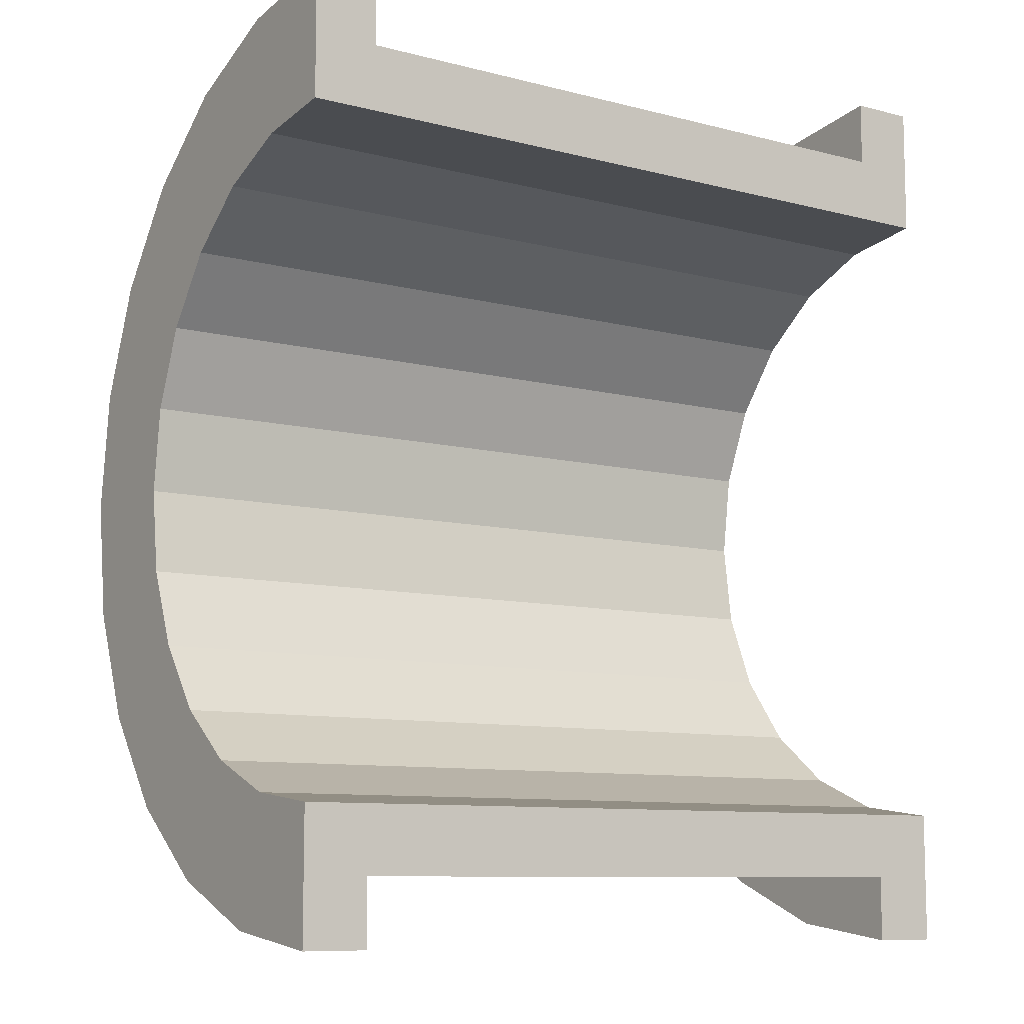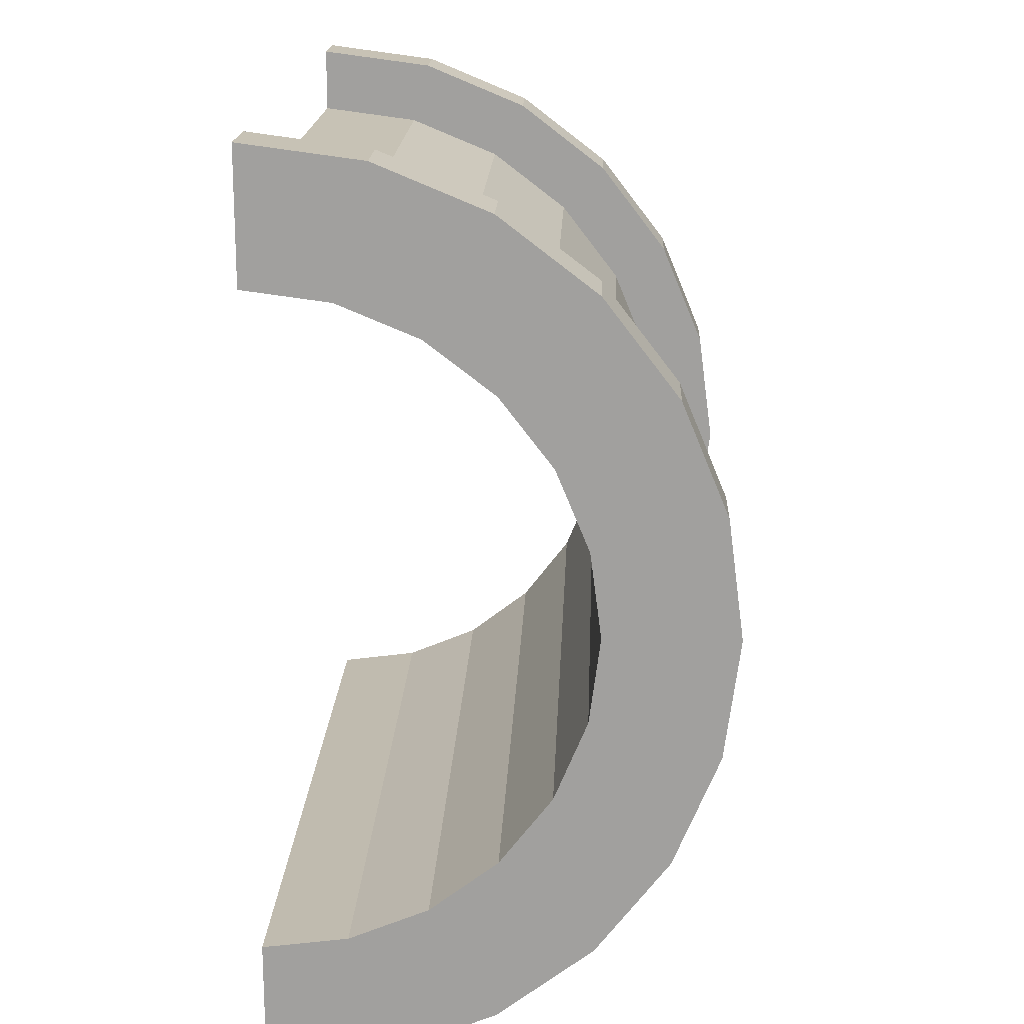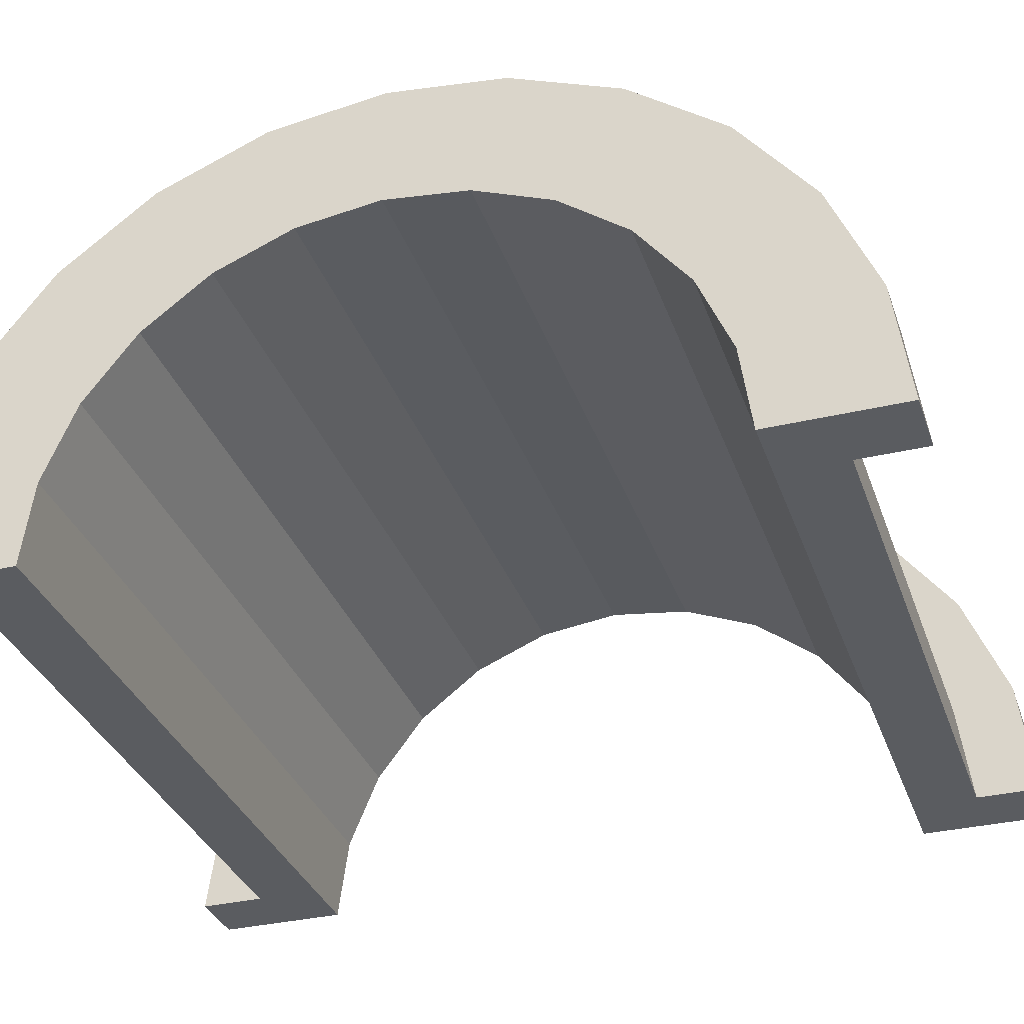
<metadata>
{"format":"obj","ext":"obj","renderer":"f3d","projection":"perspective","resolution":1024,"background":"white","views":[{"elev":-9.3,"azim":145.6,"up":"+Y"},{"elev":17.9,"azim":-87.7,"up":"+Y"},{"elev":-33.6,"azim":-72.0,"up":"+Z"}]}
</metadata>
<code>
v 1 1.553 5.795
v 10.62 0 6
v 10.62 1.553 5.795
v 10.62 0 6
v 1 1.553 5.795
v 1 0 6
v 10.62 6 0
v 1 6 0
v 10.62 6 0
v 1 6 0
v 10.62 6 0
v 1 6 0
v 1 -5.795 1.553
v 10.62 -6 0
v 10.62 -5.795 1.553
v 10.62 -6 0
v 1 -5.795 1.553
v 1 -6 0
v 10.62 5.196 3
v 1 4.243 4.243
v 10.62 4.243 4.243
v 1 4.243 4.243
v 10.62 5.196 3
v 1 5.196 3
v 1 4.243 4.243
v 10.62 3 5.196
v 10.62 4.243 4.243
v 10.62 3 5.196
v 1 4.243 4.243
v 1 3 5.196
v 10.62 5.795 1.553
v 1 5.196 3
v 10.62 5.196 3
v 1 5.196 3
v 10.62 5.795 1.553
v 1 5.795 1.553
v 1 -5.196 3
v 10.62 -4.243 4.243
v 1 -4.243 4.243
v 10.62 -4.243 4.243
v 1 -5.196 3
v 10.62 -5.196 3
v -0 4.83 1.294
v -0 6.761 1.812
v 0 7 0
v -0 4.83 1.294
v 0 7 0
v 0 5 0
v -0 6.761 1.812
v -0 4.83 1.294
v -0 6.062 3.5
v -0 4.33 2.5
v -0 6.062 3.5
v -0 4.83 1.294
v -0 6.062 3.5
v -0 4.33 2.5
v -0 4.95 4.95
v -0 3.535 3.535
v -0 4.95 4.95
v -0 4.33 2.5
v -0 3.535 3.535
v -0 3.5 6.062
v -0 4.95 4.95
v -0 2.5 4.33
v -0 3.5 6.062
v -0 3.535 3.535
v -0 2.5 4.33
v -0 1.812 6.761
v -0 3.5 6.062
v -0 1.294 4.83
v -0 1.812 6.761
v -0 2.5 4.33
v -0 0 5
v -0 1.812 6.761
v -0 1.294 4.83
v -0 0 5
v -0 0 7
v -0 1.812 6.761
v -0 -1.294 4.83
v -0 0 7
v -0 0 5
v -0 -1.294 4.83
v -0 -1.812 6.761
v -0 0 7
v -0 -2.5 4.33
v -0 -1.812 6.761
v -0 -1.294 4.83
v -0 -2.5 4.33
v -0 -3.5 6.062
v -0 -1.812 6.761
v -0 -3.535 3.535
v -0 -3.5 6.062
v -0 -2.5 4.33
v -0 -4.95 4.95
v -0 -3.535 3.535
v -0 -4.33 2.5
v -0 -6.062 3.5
v -0 -4.33 2.5
v -0 -4.83 1.294
v -0 -3.535 3.535
v -0 -4.95 4.95
v -0 -3.5 6.062
v -0 -6.761 1.812
v -0 -4.83 1.294
v 0 -5 0
v -0 -4.33 2.5
v -0 -6.062 3.5
v -0 -4.95 4.95
v -0 -4.83 1.294
v -0 -6.761 1.812
v -0 -6.062 3.5
v -0 -6.761 1.812
v 0 -5 0
v 0 -7 0
v 1 3 5.196
v 10.62 1.553 5.795
v 10.62 3 5.196
v 10.62 1.553 5.795
v 1 3 5.196
v 1 1.553 5.795
v 10.62 6 0
v 1 5.795 1.553
v 10.62 5.795 1.553
v 1 5.795 1.553
v 10.62 6 0
v 1 6 0
v 1 -6 0
v 10.62 -6 0
v 1 -6 0
v 10.62 -6 0
v 1 -6 0
v 10.62 -6 0
v 1 -5.795 1.553
v 10.62 -5.196 3
v 1 -5.196 3
v 10.62 -5.196 3
v 1 -5.795 1.553
v 10.62 -5.795 1.553
v 1 -3 5.196
v 10.62 -4.243 4.243
v 10.62 -3 5.196
v 10.62 -4.243 4.243
v 1 -3 5.196
v 1 -4.243 4.243
v 1 0 6
v 10.62 -1.553 5.795
v 10.62 0 6
v 10.62 -1.553 5.795
v 1 0 6
v 1 -1.553 5.795
v 1 -1.553 5.795
v 10.62 -3 5.196
v 10.62 -1.553 5.795
v 10.62 -3 5.196
v 1 -1.553 5.795
v 1 -3 5.196
v 11.62 0 5
v -0 1.294 4.83
v 11.62 1.294 4.83
v -0 1.294 4.83
v 11.62 0 5
v -0 0 5
v 11.62 5 0
v 11.62 5 0
v 0 5 0
v 11.62 -5 0
v -0 -4.83 1.294
v 11.62 -4.83 1.294
v -0 -4.83 1.294
v 11.62 -5 0
v 0 -5 0
v -0 -3.535 3.535
v 11.62 -2.5 4.33
v 11.62 -3.535 3.535
v 11.62 -2.5 4.33
v -0 -3.535 3.535
v -0 -2.5 4.33
v -0 4.33 2.5
v 11.62 3.535 3.535
v -0 3.535 3.535
v 11.62 3.535 3.535
v -0 4.33 2.5
v 11.62 4.33 2.5
v -0 4.83 1.294
v 11.62 5 0
v 11.62 4.83 1.294
v 11.62 5 0
v -0 4.83 1.294
v 0 5 0
v 11.62 -4.33 2.5
v -0 -3.535 3.535
v 11.62 -3.535 3.535
v -0 -3.535 3.535
v 11.62 -4.33 2.5
v -0 -4.33 2.5
v -0 -1.294 4.83
v 11.62 0 5
v 11.62 -1.294 4.83
v 11.62 0 5
v -0 -1.294 4.83
v -0 0 5
v 11.62 2.5 4.33
v -0 3.535 3.535
v 11.62 3.535 3.535
v -0 3.535 3.535
v 11.62 2.5 4.33
v -0 2.5 4.33
v 11.62 1.294 4.83
v -0 2.5 4.33
v 11.62 2.5 4.33
v -0 2.5 4.33
v 11.62 1.294 4.83
v -0 1.294 4.83
v -0 4.83 1.294
v 11.62 4.33 2.5
v -0 4.33 2.5
v 11.62 4.33 2.5
v -0 4.83 1.294
v 11.62 4.83 1.294
v 11.62 -5 0
v 11.62 -5 0
v 0 -5 0
v 11.62 -4.83 1.294
v -0 -4.33 2.5
v 11.62 -4.33 2.5
v -0 -4.33 2.5
v 11.62 -4.83 1.294
v -0 -4.83 1.294
v -0 -2.5 4.33
v 11.62 -1.294 4.83
v 11.62 -2.5 4.33
v 11.62 -1.294 4.83
v -0 -2.5 4.33
v -0 -1.294 4.83
v -0 1.812 6.761
v 1 0 7
v 1 1.812 6.761
v 1 0 7
v -0 1.812 6.761
v -0 0 7
v 1 7 0
v 0 7 0
v 1 7 0
v 1 6.062 3.5
v -0 4.95 4.95
v 1 4.95 4.95
v -0 4.95 4.95
v 1 6.062 3.5
v -0 6.062 3.5
v -0 4.95 4.95
v 1 3.5 6.062
v 1 4.95 4.95
v 1 3.5 6.062
v -0 4.95 4.95
v -0 3.5 6.062
v 1 6.761 1.812
v -0 6.062 3.5
v 1 6.062 3.5
v -0 6.062 3.5
v 1 6.761 1.812
v -0 6.761 1.812
v -0 -6.062 3.5
v 1 -4.95 4.95
v -0 -4.95 4.95
v 1 -4.95 4.95
v -0 -6.062 3.5
v 1 -6.062 3.5
v -0 3.5 6.062
v 1 1.812 6.761
v 1 3.5 6.062
v 1 1.812 6.761
v -0 3.5 6.062
v -0 1.812 6.761
v 1 6.761 1.812
v 1 5.795 1.553
v 1 6 0
v 1 6.062 3.5
v 1 5.196 3
v 1 5.795 1.553
v 1 4.95 4.95
v 1 5.196 3
v 1 6.062 3.5
v 1 4.95 4.95
v 1 4.243 4.243
v 1 5.196 3
v 1 3.5 6.062
v 1 4.243 4.243
v 1 4.95 4.95
v 1 3.5 6.062
v 1 3 5.196
v 1 4.243 4.243
v 1 1.812 6.761
v 1 3 5.196
v 1 3.5 6.062
v 1 1.812 6.761
v 1 1.553 5.795
v 1 3 5.196
v 1 0 7
v 1 1.553 5.795
v 1 1.812 6.761
v 1 0 7
v 1 0 6
v 1 1.553 5.795
v 1 0 7
v 1 -1.553 5.795
v 1 0 6
v 1 -1.812 6.761
v 1 -1.553 5.795
v 1 0 7
v 1 -1.812 6.761
v 1 -3 5.196
v 1 -1.553 5.795
v 1 -3.5 6.062
v 1 -3 5.196
v 1 -1.812 6.761
v 1 -3.5 6.062
v 1 -4.243 4.243
v 1 -3 5.196
v 1 -4.95 4.95
v 1 -4.243 4.243
v 1 -3.5 6.062
v 1 -4.95 4.95
v 1 -5.196 3
v 1 -4.243 4.243
v 1 -6.062 3.5
v 1 -5.196 3
v 1 -4.95 4.95
v 1 -5.196 3
v 1 -6.062 3.5
v 1 -5.795 1.553
v 1 -6.761 1.812
v 1 -5.795 1.553
v 1 -6.062 3.5
v 1 -5.795 1.553
v 1 -6.761 1.812
v 1 -6 0
v 1 -7 0
v 1 -6 0
v 1 -6.761 1.812
v 1 -6 0
v 1 -7 0
v 1 -6 0
v 1 -6 0
v 1 -7 0
v 1 -7 0
v 1 6 0
v 1 7 0
v 1 6.761 1.812
v 1 5.795 1.553
v 1 6.761 1.812
v 1 6.062 3.5
v 1 7 0
v 1 6 0
v 1 7 0
v 1 7 0
v 1 6 0
v 1 6 0
v 1 7 0
v -0 6.761 1.812
v 1 6.761 1.812
v -0 6.761 1.812
v 1 7 0
v 0 7 0
v 1 -7 0
v 0 -7 0
v 1 -7 0
v -0 -6.761 1.812
v 1 -6.062 3.5
v -0 -6.062 3.5
v 1 -6.062 3.5
v -0 -6.761 1.812
v 1 -6.761 1.812
v 1 -3.5 6.062
v -0 -4.95 4.95
v 1 -4.95 4.95
v -0 -4.95 4.95
v 1 -3.5 6.062
v -0 -3.5 6.062
v 1 0 7
v -0 -1.812 6.761
v 1 -1.812 6.761
v -0 -1.812 6.761
v 1 0 7
v -0 0 7
v -0 -6.761 1.812
v 1 -7 0
v 1 -6.761 1.812
v 1 -7 0
v -0 -6.761 1.812
v 0 -7 0
v 1 -1.812 6.761
v -0 -3.5 6.062
v 1 -3.5 6.062
v -0 -3.5 6.062
v 1 -1.812 6.761
v -0 -1.812 6.761
v 10.62 1.812 6.761
v 11.62 0 7
v 11.62 1.812 6.761
v 11.62 0 7
v 10.62 1.812 6.761
v 10.62 0 7
v 11.62 7 0
v 10.62 7 0
v 11.62 7 0
v 10.62 7 0
v 11.62 7 0
v 10.62 7 0
v 10.62 -6.761 1.812
v 11.62 -7 0
v 11.62 -6.761 1.812
v 11.62 -7 0
v 10.62 -6.761 1.812
v 10.62 -7 0
v 11.62 6.062 3.5
v 10.62 4.95 4.95
v 11.62 4.95 4.95
v 10.62 4.95 4.95
v 11.62 6.062 3.5
v 10.62 6.062 3.5
v 10.62 4.95 4.95
v 11.62 3.5 6.062
v 11.62 4.95 4.95
v 11.62 3.5 6.062
v 10.62 4.95 4.95
v 10.62 3.5 6.062
v 11.62 6.761 1.812
v 10.62 6.062 3.5
v 11.62 6.062 3.5
v 10.62 6.062 3.5
v 11.62 6.761 1.812
v 10.62 6.761 1.812
v 10.62 -6.062 3.5
v 11.62 -4.95 4.95
v 10.62 -4.95 4.95
v 11.62 -4.95 4.95
v 10.62 -6.062 3.5
v 11.62 -6.062 3.5
v 10.62 -7 0
v 10.62 -6 0
v 10.62 -6 0
v 10.62 -6 0
v 10.62 -6.761 1.812
v 10.62 -6.062 3.5
v 10.62 -7 0
v 10.62 -6 0
v 10.62 -7 0
v 10.62 -6 0
v 10.62 -7 0
v 10.62 -6.761 1.812
v 10.62 6 0
v 10.62 7 0
v 10.62 7 0
v 10.62 7 0
v 10.62 5.795 1.553
v 10.62 6.761 1.812
v 10.62 6 0
v 10.62 7 0
v 10.62 6 0
v 10.62 7 0
v 10.62 6 0
v 10.62 5.795 1.553
v 10.62 6.761 1.812
v 10.62 5.795 1.553
v 10.62 6.062 3.5
v 10.62 5.196 3
v 10.62 6.062 3.5
v 10.62 5.795 1.553
v 10.62 5.196 3
v 10.62 4.95 4.95
v 10.62 6.062 3.5
v 10.62 4.243 4.243
v 10.62 4.95 4.95
v 10.62 5.196 3
v 10.62 4.243 4.243
v 10.62 3.5 6.062
v 10.62 4.95 4.95
v 10.62 3 5.196
v 10.62 3.5 6.062
v 10.62 4.243 4.243
v 10.62 3 5.196
v 10.62 1.812 6.761
v 10.62 3.5 6.062
v 10.62 1.553 5.795
v 10.62 1.812 6.761
v 10.62 3 5.196
v 10.62 0 6
v 10.62 1.812 6.761
v 10.62 1.553 5.795
v 10.62 0 6
v 10.62 0 7
v 10.62 1.812 6.761
v 10.62 -1.553 5.795
v 10.62 0 7
v 10.62 0 6
v 10.62 -1.553 5.795
v 10.62 -1.812 6.761
v 10.62 0 7
v 10.62 -3 5.196
v 10.62 -1.812 6.761
v 10.62 -1.553 5.795
v 10.62 -3 5.196
v 10.62 -3.5 6.062
v 10.62 -1.812 6.761
v 10.62 -4.243 4.243
v 10.62 -3.5 6.062
v 10.62 -3 5.196
v 10.62 -4.243 4.243
v 10.62 -4.95 4.95
v 10.62 -3.5 6.062
v 10.62 -5.196 3
v 10.62 -4.95 4.95
v 10.62 -4.243 4.243
v 10.62 -6.062 3.5
v 10.62 -5.196 3
v 10.62 -5.795 1.553
v 10.62 -5.196 3
v 10.62 -6.062 3.5
v 10.62 -4.95 4.95
v 10.62 -6.062 3.5
v 10.62 -5.795 1.553
v 10.62 -6 0
v 10.62 3.5 6.062
v 11.62 1.812 6.761
v 11.62 3.5 6.062
v 11.62 1.812 6.761
v 10.62 3.5 6.062
v 10.62 1.812 6.761
v 11.62 4.33 2.5
v 11.62 6.062 3.5
v 11.62 4.95 4.95
v 11.62 6.062 3.5
v 11.62 4.83 1.294
v 11.62 5 0
v 11.62 6.062 3.5
v 11.62 4.33 2.5
v 11.62 4.83 1.294
v 11.62 4.95 4.95
v 11.62 3.535 3.535
v 11.62 4.33 2.5
v 11.62 3.5 6.062
v 11.62 3.535 3.535
v 11.62 4.95 4.95
v 11.62 3.5 6.062
v 11.62 2.5 4.33
v 11.62 3.535 3.535
v 11.62 1.812 6.761
v 11.62 2.5 4.33
v 11.62 3.5 6.062
v 11.62 1.812 6.761
v 11.62 1.294 4.83
v 11.62 2.5 4.33
v 11.62 0 7
v 11.62 1.294 4.83
v 11.62 1.812 6.761
v 11.62 0 7
v 11.62 0 5
v 11.62 1.294 4.83
v 11.62 0 7
v 11.62 -1.294 4.83
v 11.62 0 5
v 11.62 -1.812 6.761
v 11.62 -1.294 4.83
v 11.62 0 7
v 11.62 -1.812 6.761
v 11.62 -2.5 4.33
v 11.62 -1.294 4.83
v 11.62 -3.5 6.062
v 11.62 -2.5 4.33
v 11.62 -1.812 6.761
v 11.62 -3.5 6.062
v 11.62 -3.535 3.535
v 11.62 -2.5 4.33
v 11.62 -4.95 4.95
v 11.62 -3.535 3.535
v 11.62 -3.5 6.062
v 11.62 -3.535 3.535
v 11.62 -4.95 4.95
v 11.62 -4.33 2.5
v 11.62 -6.062 3.5
v 11.62 -4.33 2.5
v 11.62 -4.95 4.95
v 11.62 -4.33 2.5
v 11.62 -6.062 3.5
v 11.62 -4.83 1.294
v 11.62 -6.761 1.812
v 11.62 -4.83 1.294
v 11.62 -6.062 3.5
v 11.62 -4.83 1.294
v 11.62 -6.761 1.812
v 11.62 -5 0
v 11.62 -7 0
v 11.62 -5 0
v 11.62 -6.761 1.812
v 11.62 -5 0
v 11.62 -7 0
v 11.62 -5 0
v 11.62 -5 0
v 11.62 -7 0
v 11.62 -7 0
v 11.62 5 0
v 11.62 7 0
v 11.62 6.761 1.812
v 11.62 5 0
v 11.62 6.761 1.812
v 11.62 6.062 3.5
v 11.62 7 0
v 11.62 5 0
v 11.62 7 0
v 11.62 7 0
v 11.62 5 0
v 11.62 5 0
v 11.62 7 0
v 10.62 6.761 1.812
v 11.62 6.761 1.812
v 10.62 6.761 1.812
v 11.62 7 0
v 10.62 7 0
v 10.62 -7 0
v 11.62 -7 0
v 10.62 -7 0
v 11.62 -7 0
v 10.62 -7 0
v 11.62 -7 0
v 10.62 -6.761 1.812
v 11.62 -6.062 3.5
v 10.62 -6.062 3.5
v 11.62 -6.062 3.5
v 10.62 -6.761 1.812
v 11.62 -6.761 1.812
v 10.62 -3.5 6.062
v 11.62 -4.95 4.95
v 11.62 -3.5 6.062
v 11.62 -4.95 4.95
v 10.62 -3.5 6.062
v 10.62 -4.95 4.95
v 10.62 0 7
v 11.62 -1.812 6.761
v 11.62 0 7
v 11.62 -1.812 6.761
v 10.62 0 7
v 10.62 -1.812 6.761
v 10.62 -1.812 6.761
v 11.62 -3.5 6.062
v 11.62 -1.812 6.761
v 11.62 -3.5 6.062
v 10.62 -1.812 6.761
v 10.62 -3.5 6.062
v 11.62 5 0
v 10.62 6 0
v 11.62 7 0
v 11.62 5 0
v 1 6 0
v 10.62 6 0
v 0 5 0
v 1 6 0
v 11.62 5 0
v 0 7 0
v 1 6 0
v 0 5 0
v 1 6 0
v 0 7 0
v 1 7 0
v 11.62 7 0
v 10.62 6 0
v 10.62 7 0
v 1 -7 0
v 0 -7 0
v 1 -6 0
v 10.62 -6 0
v 11.62 -7 0
v 10.62 -7 0
v 11.62 -7 0
v 10.62 -6 0
v 11.62 -5 0
v 1 -6 0
v 11.62 -5 0
v 10.62 -6 0
v 1 -6 0
v 0 -5 0
v 11.62 -5 0
v 0 -5 0
v 1 -6 0
v 0 -7 0
f 1 2 3
f 4 5 6
f 7 8 9
f 10 11 12
f 13 14 15
f 16 17 18
f 19 20 21
f 22 23 24
f 25 26 27
f 28 29 30
f 31 32 33
f 34 35 36
f 37 38 39
f 40 41 42
f 43 44 45
f 46 47 48
f 49 50 51
f 52 53 54
f 55 56 57
f 58 59 60
f 61 62 63
f 64 65 66
f 67 68 69
f 70 71 72
f 73 74 75
f 76 77 78
f 79 80 81
f 82 83 84
f 85 86 87
f 88 89 90
f 91 92 93
f 94 95 96
f 97 98 99
f 100 101 102
f 103 104 105
f 106 107 108
f 109 110 111
f 112 113 114
f 115 116 117
f 118 119 120
f 121 122 123
f 124 125 126
f 127 128 129
f 130 131 132
f 133 134 135
f 136 137 138
f 139 140 141
f 142 143 144
f 145 146 147
f 148 149 150
f 151 152 153
f 154 155 156
f 157 158 159
f 160 161 162
f 163 164 165
f 166 167 168
f 169 170 171
f 172 173 174
f 175 176 177
f 178 179 180
f 181 182 183
f 184 185 186
f 187 188 189
f 190 191 192
f 193 194 195
f 196 197 198
f 199 200 201
f 202 203 204
f 205 206 207
f 208 209 210
f 211 212 213
f 214 215 216
f 217 218 219
f 220 221 222
f 223 224 225
f 226 227 228
f 229 230 231
f 232 233 234
f 235 236 237
f 238 239 240
f 241 242 243
f 244 245 246
f 247 248 249
f 250 251 252
f 253 254 255
f 256 257 258
f 259 260 261
f 262 263 264
f 265 266 267
f 268 269 270
f 271 272 273
f 274 275 276
f 277 278 279
f 280 281 282
f 283 284 285
f 286 287 288
f 289 290 291
f 292 293 294
f 295 296 297
f 298 299 300
f 301 302 303
f 304 305 306
f 307 308 309
f 310 311 312
f 313 314 315
f 316 317 318
f 319 320 321
f 322 323 324
f 325 326 327
f 328 329 330
f 331 332 333
f 334 335 336
f 337 338 339
f 340 341 342
f 343 344 345
f 346 347 348
f 349 350 351
f 352 353 354
f 355 356 357
f 358 359 360
f 361 362 363
f 364 365 366
f 367 368 369
f 370 371 372
f 373 374 375
f 376 377 378
f 379 380 381
f 382 383 384
f 385 386 387
f 388 389 390
f 391 392 393
f 394 395 396
f 397 398 399
f 400 401 402
f 403 404 405
f 406 407 408
f 409 410 411
f 412 413 414
f 415 416 417
f 418 419 420
f 421 422 423
f 424 425 426
f 427 428 429
f 430 431 432
f 433 434 435
f 436 437 438
f 439 440 441
f 442 443 444
f 445 446 447
f 448 449 450
f 451 452 453
f 454 455 456
f 457 458 459
f 460 461 462
f 463 464 465
f 466 467 468
f 469 470 471
f 472 473 474
f 475 476 477
f 478 479 480
f 481 482 483
f 484 485 486
f 487 488 489
f 490 491 492
f 493 494 495
f 496 497 498
f 499 500 501
f 502 503 504
f 505 506 507
f 508 509 510
f 511 512 513
f 514 515 516
f 517 518 519
f 520 521 522
f 523 524 525
f 526 527 528
f 529 530 531
f 532 533 534
f 535 536 537
f 538 539 540
f 541 542 543
f 544 545 546
f 547 548 549
f 550 551 552
f 553 554 555
f 556 557 558
f 559 560 561
f 562 563 564
f 565 566 567
f 568 569 570
f 571 572 573
f 574 575 576
f 577 578 579
f 580 581 582
f 583 584 585
f 586 587 588
f 589 590 591
f 592 593 594
f 595 596 597
f 598 599 600
f 601 602 603
f 604 605 606
f 607 608 609
f 610 611 612
f 613 614 615
f 616 617 618
f 619 620 621
f 622 623 624
f 625 626 627
f 628 629 630
f 631 632 633
f 634 635 636
f 637 638 639
f 640 641 642
f 643 644 645
f 646 647 648
f 649 650 651
f 652 653 654
f 655 656 657
f 658 659 660
f 661 662 663
f 664 665 666
f 667 668 669
f 670 671 672
f 673 674 675
f 676 677 678
f 679 680 681
f 682 683 684

</code>
